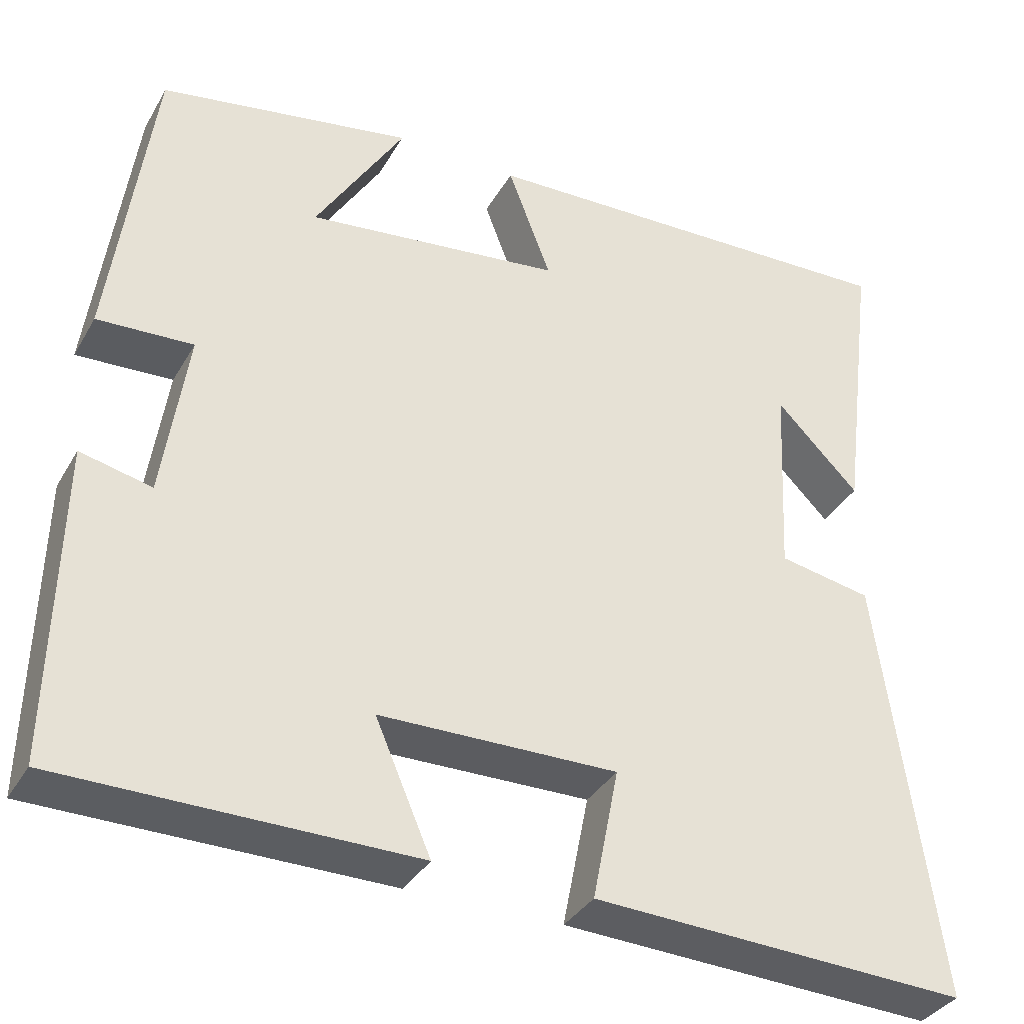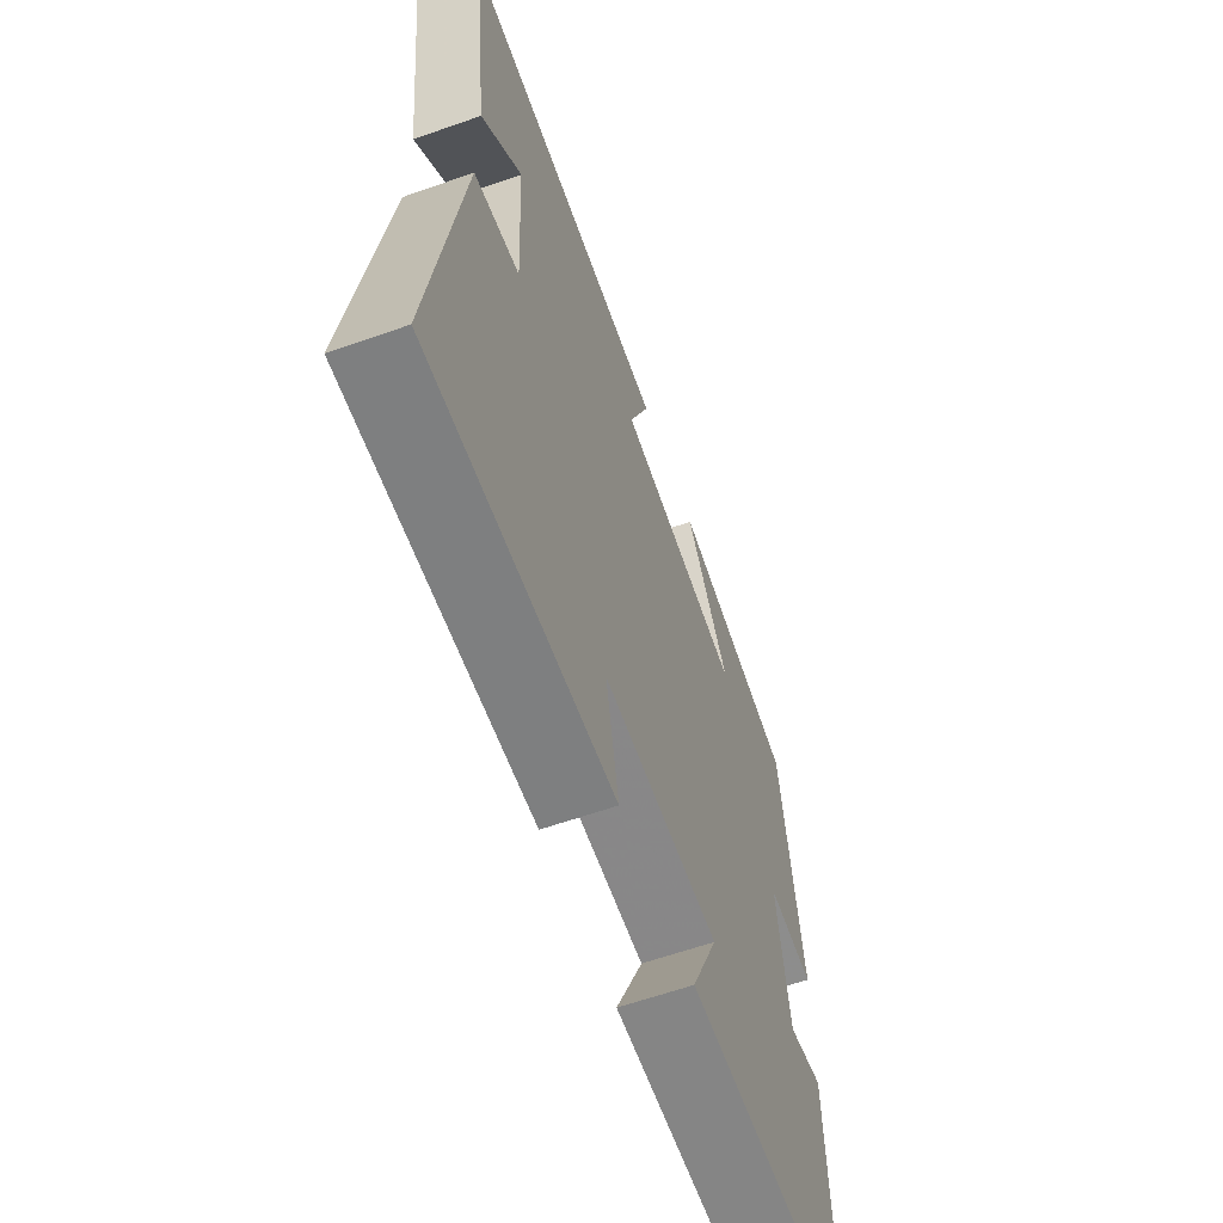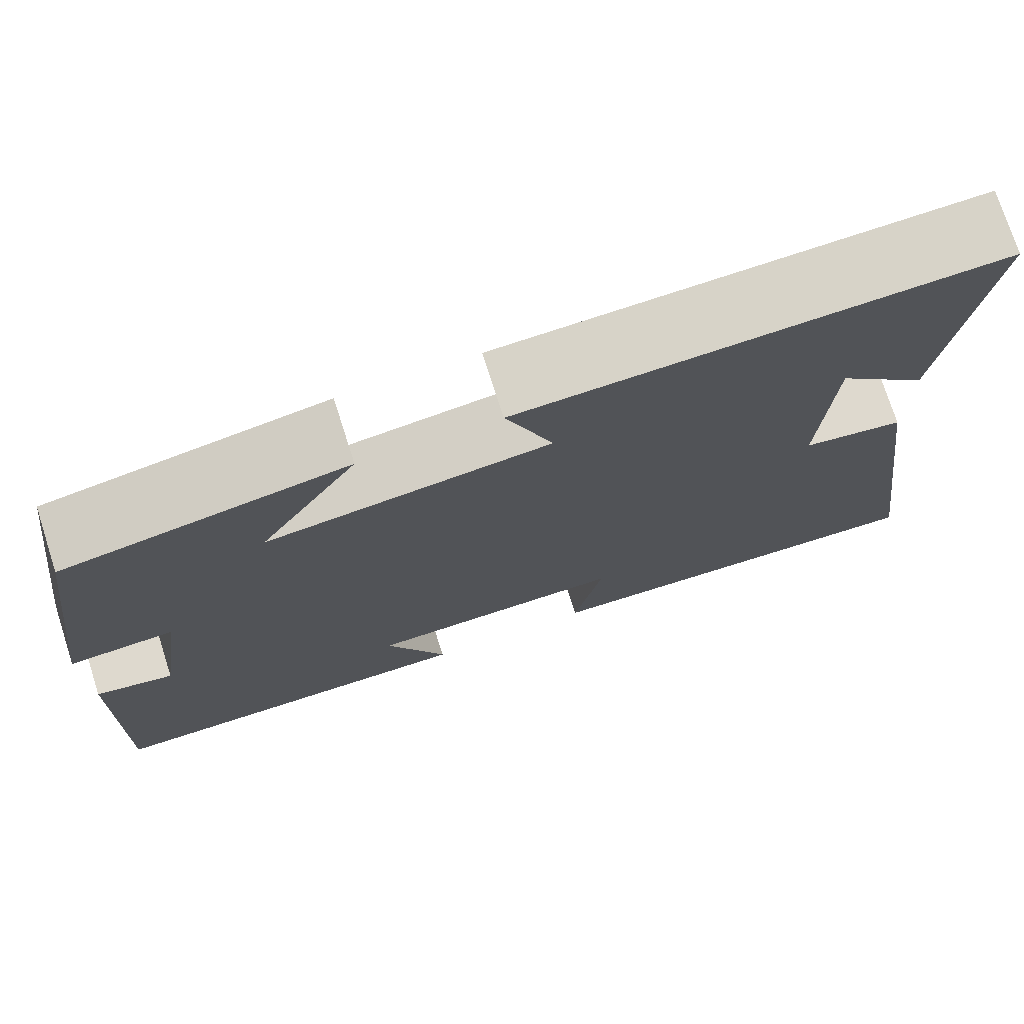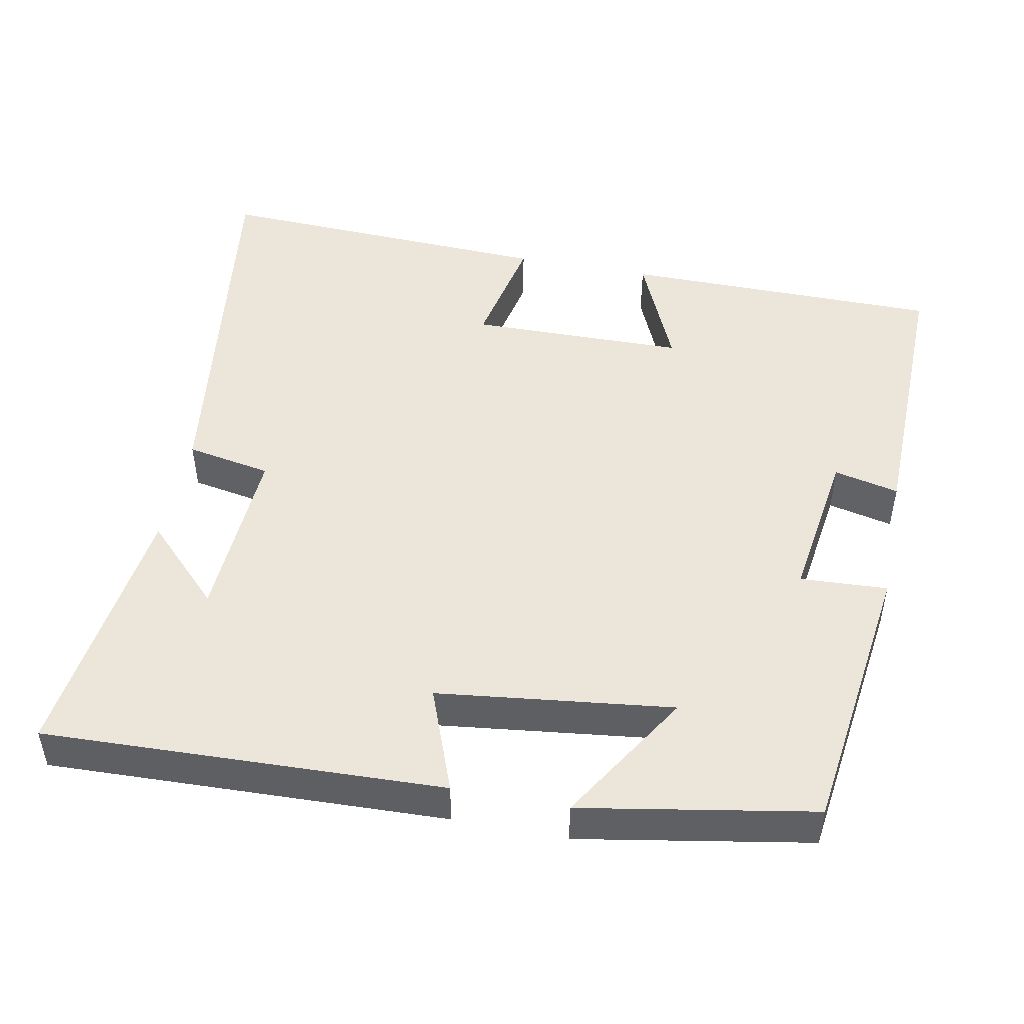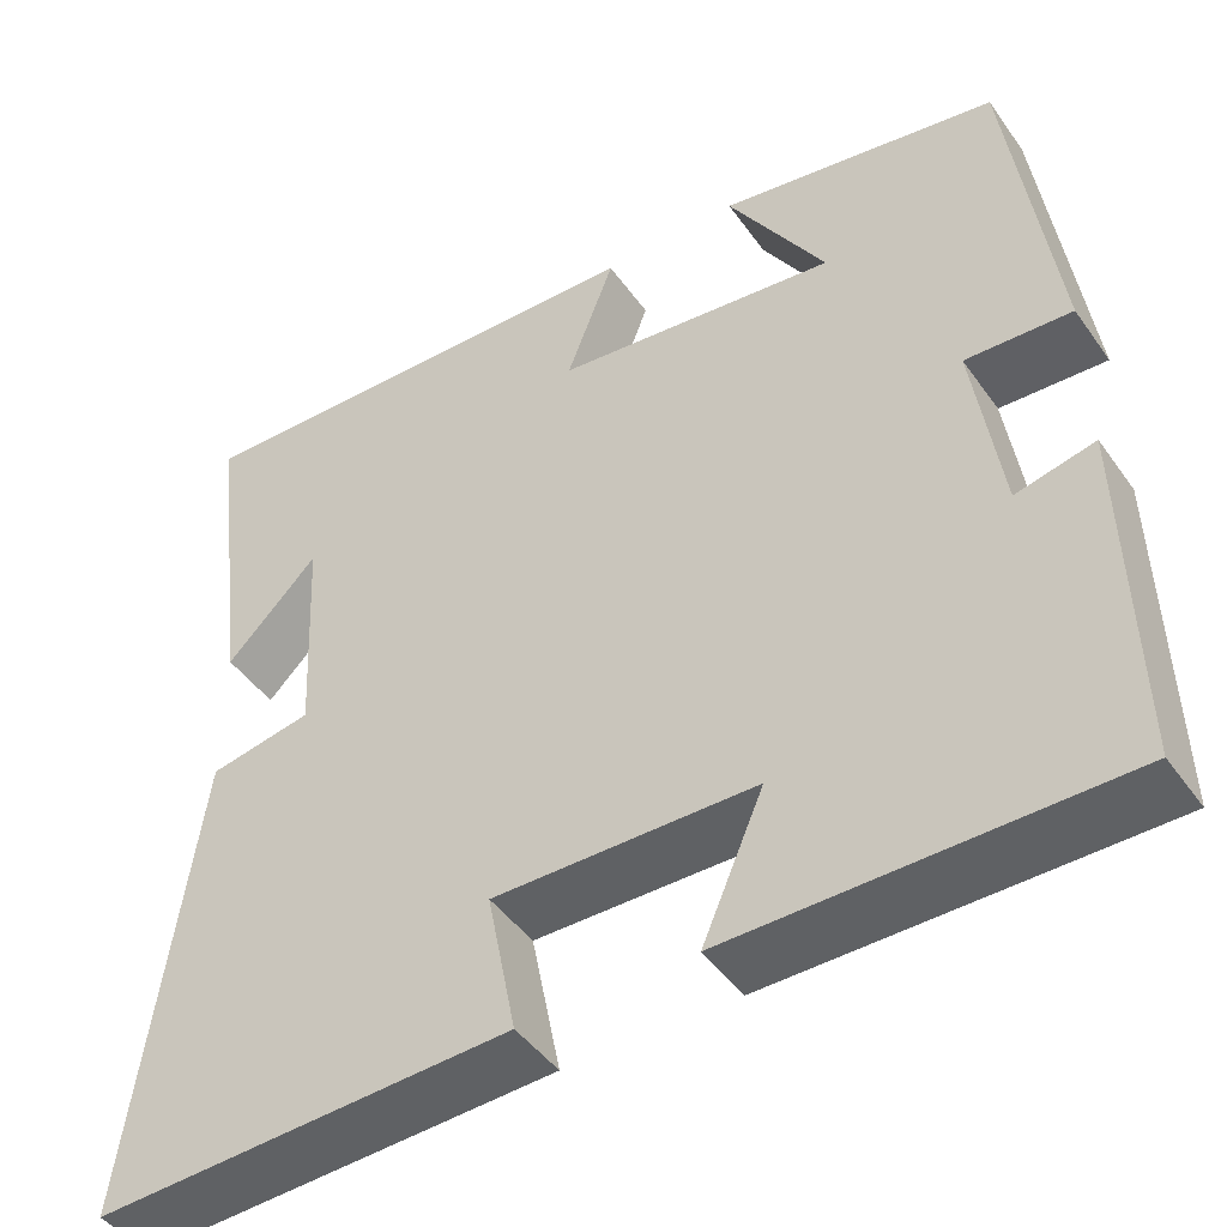
<metadata>
{"format":"obj","ext":"obj","renderer":"f3d","projection":"perspective","resolution":1024,"background":"white","views":[{"elev":-35.6,"azim":153.5,"up":"+Z"},{"elev":-61.9,"azim":-70.3,"up":"+Z"},{"elev":75.0,"azim":162.2,"up":"+Z"},{"elev":48.0,"azim":11.1,"up":"+Y"},{"elev":-45.9,"azim":33.3,"up":"+Z"}]}
</metadata>
<code>
v 0.508 0.07 -0.498
v 0.079 0.07 -0.5
v 0.147 0.07 -0.343
v -0.143 0.07 -0.339
v -0.111 0.07 -0.5
v -0.571 0.07 -0.52
v -0.5 0.07 0
v -0.386 0.07 0.021
v -0.398 0.07 0.263
v -0.5 0.07 0.16
v -0.545 0.07 0.519
v -0.012 0.07 0.5
v -0.065 0.07 0.36
v 0.249 0.07 0.322
v 0.14 0.07 0.5
v 0.45 0.07 0.445
v 0.5 0.07 0.069
v 0.383 0.07 0.075
v 0.413 0.07 -0.133
v 0.5 0.07 -0.113
v 0.508 0 -0.498
v 0.079 0 -0.5
v 0.147 0 -0.343
v -0.143 0 -0.339
v -0.111 0 -0.5
v -0.571 0 -0.52
v -0.5 0 0
v -0.386 0 0.021
v -0.398 0 0.263
v -0.5 0 0.16
v -0.545 0 0.519
v -0.012 0 0.5
v -0.065 0 0.36
v 0.249 0 0.322
v 0.14 0 0.5
v 0.45 0 0.445
v 0.5 0 0.069
v 0.383 0 0.075
v 0.413 0 -0.133
v 0.5 0 -0.113
f 1 2 3
f 20 1 3
f 19 20 3
f 18 19 3 4
f 16 17 18
f 16 18 4
f 14 15 16
f 14 16 4
f 13 14 4
f 11 12 13
f 9 10 11
f 9 11 13
f 8 9 13 4
f 6 7 8
f 5 6 8
f 4 5 8
f 23 22 21
f 23 21 40
f 23 40 39
f 24 23 39 38
f 38 37 36
f 24 38 36
f 36 35 34
f 24 36 34
f 24 34 33
f 33 32 31
f 31 30 29
f 33 31 29
f 24 33 29 28
f 28 27 26
f 28 26 25
f 28 25 24
f 1 21 22 2
f 2 22 23 3
f 3 23 24 4
f 4 24 25 5
f 5 25 26 6
f 6 26 27 7
f 7 27 28 8
f 8 28 29 9
f 9 29 30 10
f 10 30 31 11
f 11 31 32 12
f 12 32 33 13
f 13 33 34 14
f 14 34 35 15
f 15 35 36 16
f 16 36 37 17
f 17 37 38 18
f 18 38 39 19
f 19 39 40 20
f 20 40 21 1

</code>
